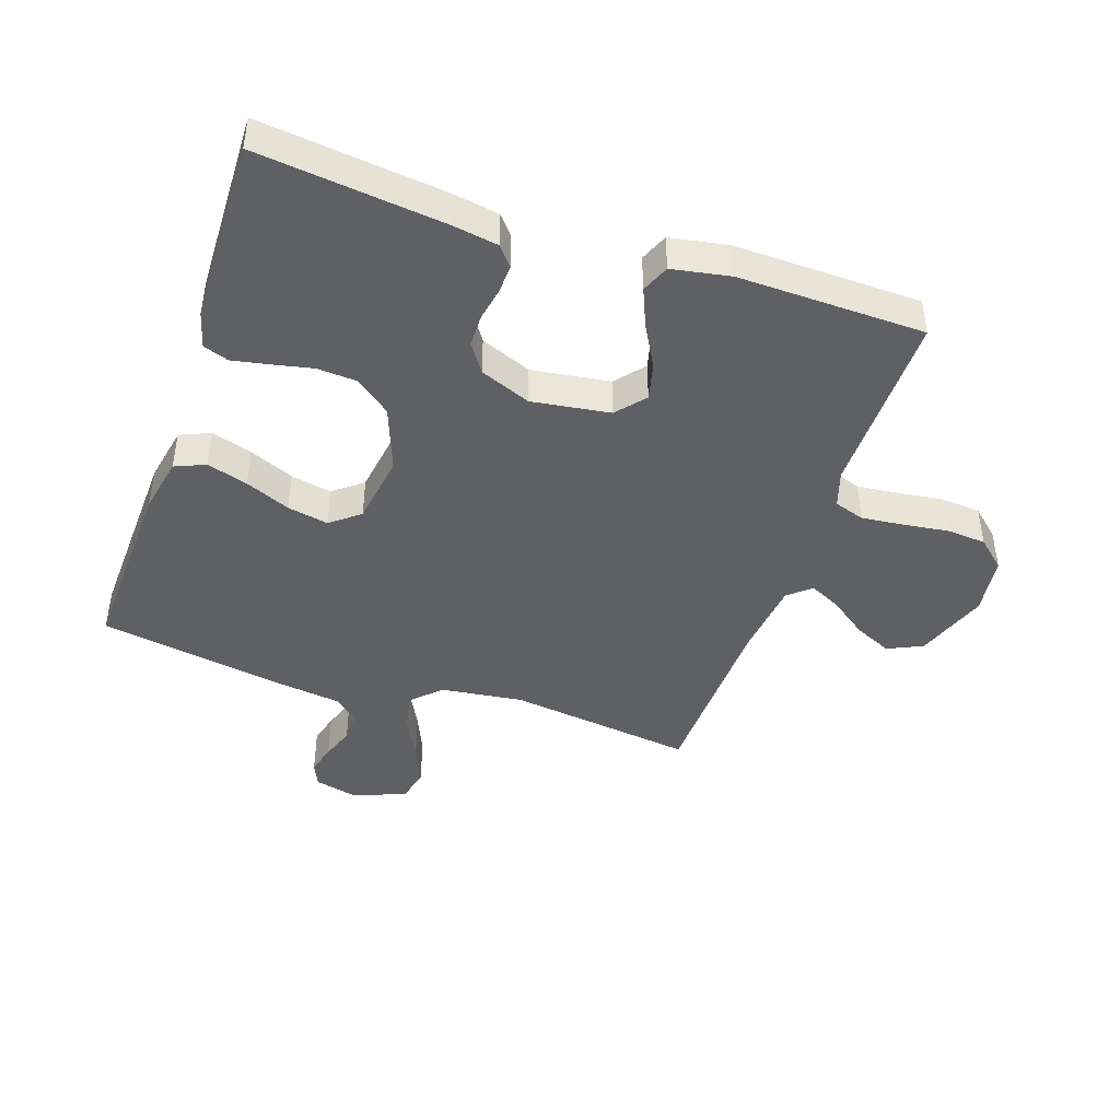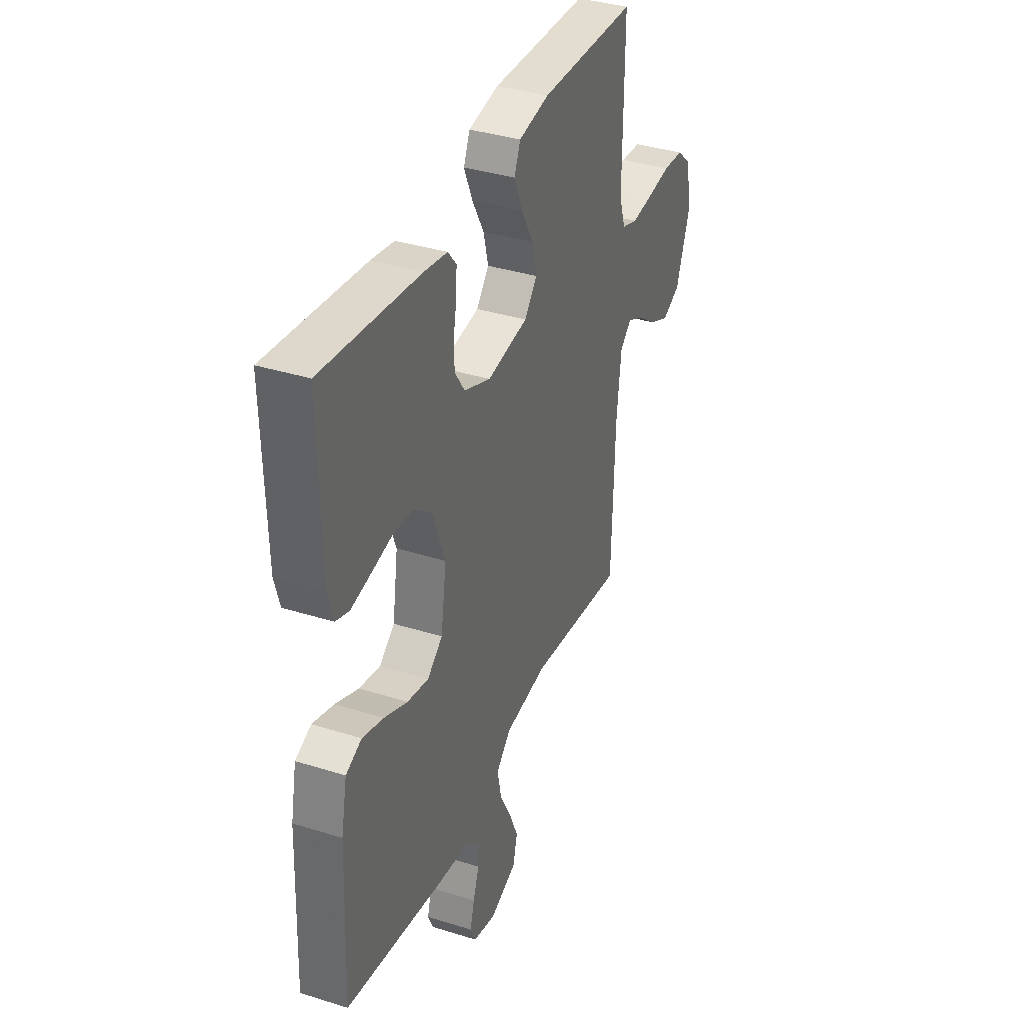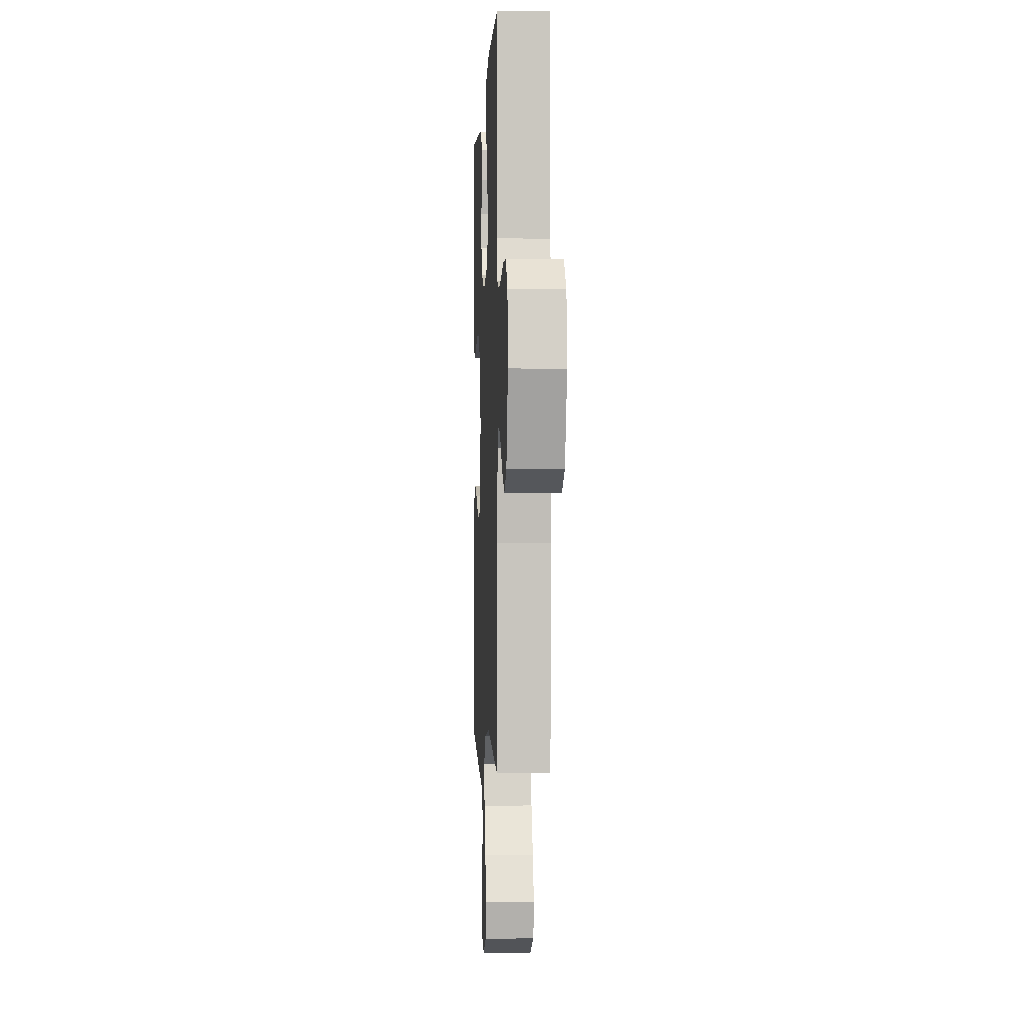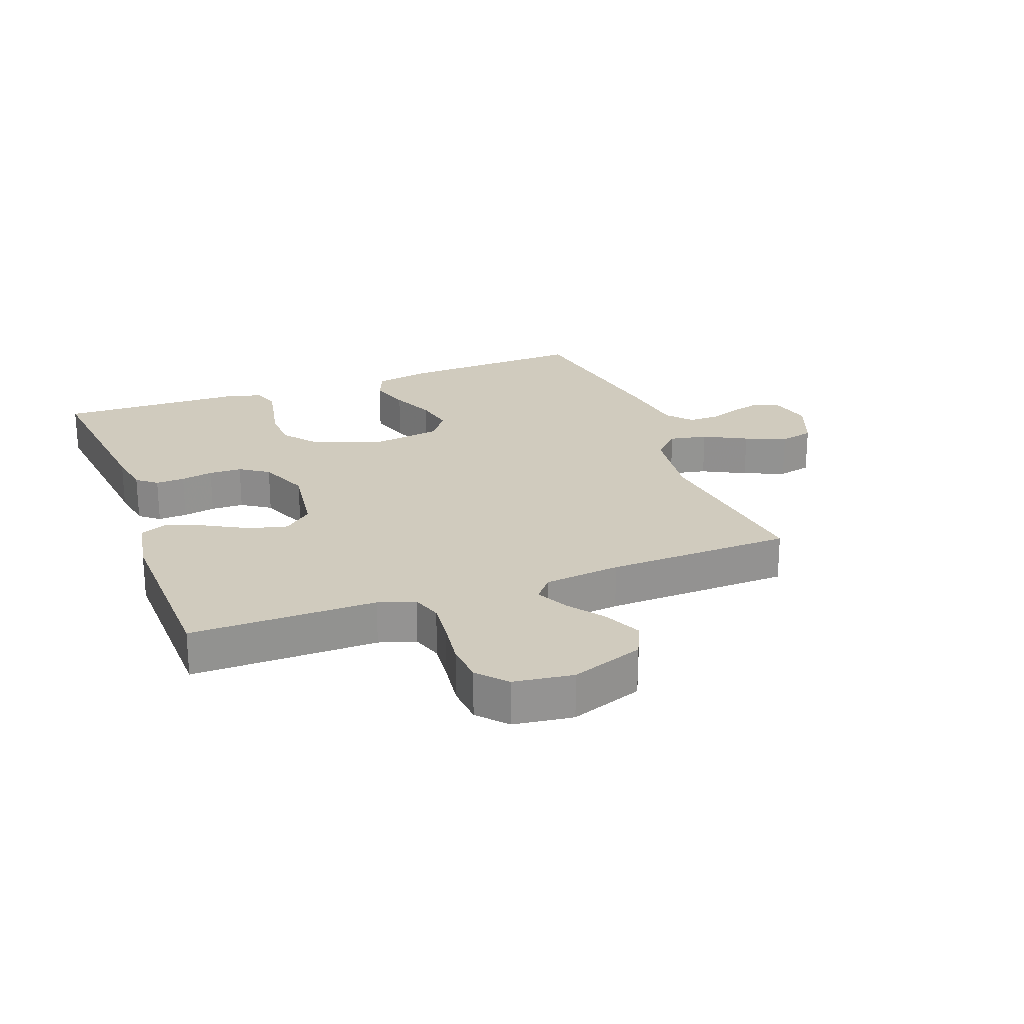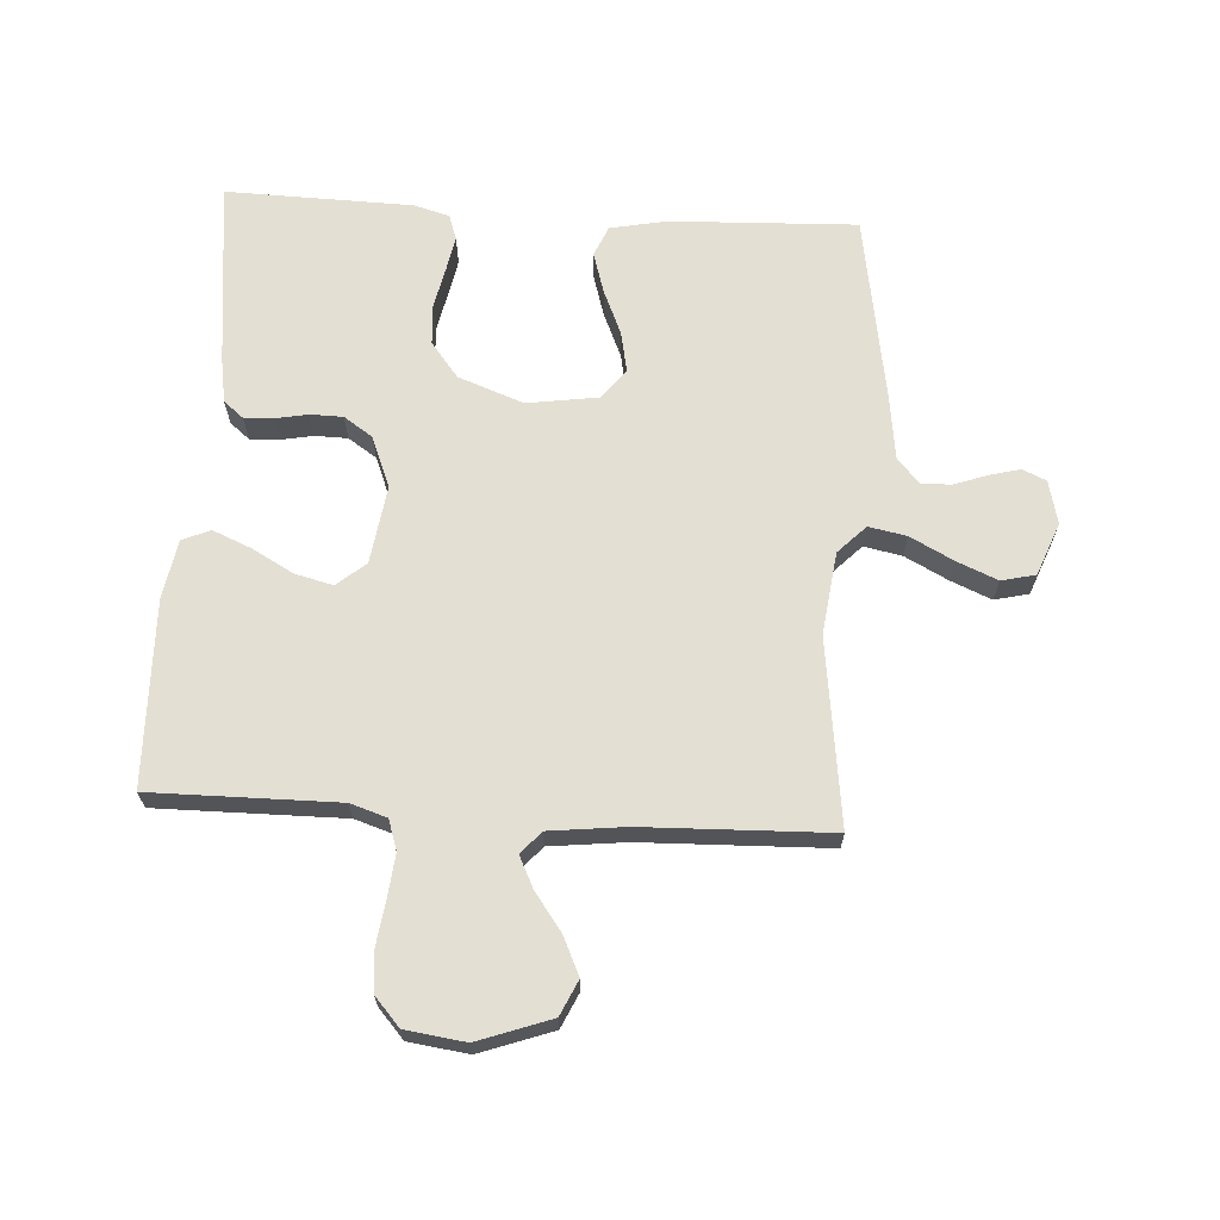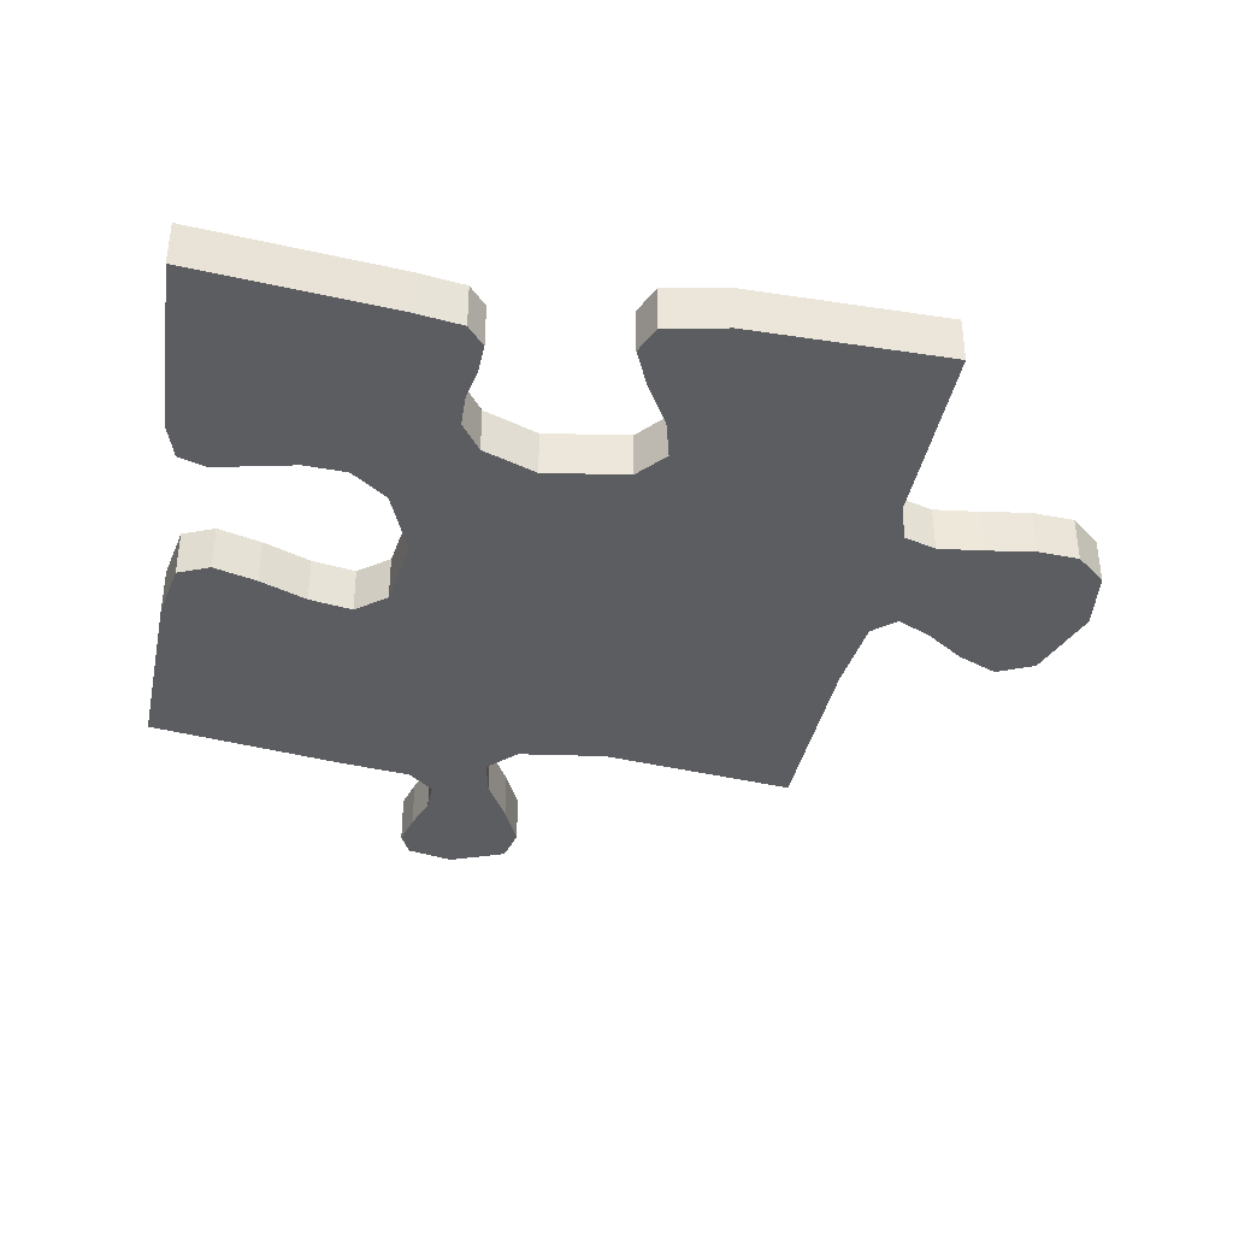
<metadata>
{"format":"obj","ext":"obj","renderer":"f3d","projection":"perspective","resolution":1024,"background":"white","views":[{"elev":-43.7,"azim":-18.7,"up":"+Y"},{"elev":36.7,"azim":-67.9,"up":"+Z"},{"elev":-1.7,"azim":87.4,"up":"+Z"},{"elev":23.4,"azim":69.5,"up":"+Y"},{"elev":66.6,"azim":93.5,"up":"+Y"},{"elev":-37.1,"azim":-9.8,"up":"+Y"}]}
</metadata>
<code>
v -0.5 0.07 -0.5
v -0.488 0.07 -0.2
v -0.47 0.07 -0.109
v -0.421 0.07 -0.088
v -0.355 0.07 -0.108
v -0.283 0.07 -0.139
v -0.217 0.07 -0.152
v -0.17 0.07 -0.115
v -0.153 0.07 0
v -0.192 0.07 0.105
v -0.248 0.07 0.149
v -0.313 0.07 0.153
v -0.379 0.07 0.139
v -0.436 0.07 0.128
v -0.477 0.07 0.142
v -0.493 0.07 0.2
v -0.5 0.07 0.5
v -0.2 0.07 0.466
v -0.128 0.07 0.454
v -0.102 0.07 0.422
v -0.104 0.07 0.375
v -0.114 0.07 0.323
v -0.113 0.07 0.27
v -0.082 0.07 0.224
v 0 0.07 0.191
v 0.126 0.07 0.209
v 0.165 0.07 0.255
v 0.15 0.07 0.316
v 0.113 0.07 0.383
v 0.087 0.07 0.445
v 0.106 0.07 0.49
v 0.2 0.07 0.507
v 0.5 0.07 0.5
v 0.498 0.07 0.2
v 0.517 0.07 0.141
v 0.566 0.07 0.125
v 0.633 0.07 0.132
v 0.706 0.07 0.142
v 0.77 0.07 0.137
v 0.816 0.07 0.096
v 0.829 0.07 0
v 0.787 0.07 -0.117
v 0.731 0.07 -0.143
v 0.67 0.07 -0.115
v 0.61 0.07 -0.071
v 0.559 0.07 -0.046
v 0.523 0.07 -0.077
v 0.509 0.07 -0.2
v 0.5 0.07 -0.5
v 0.2 0.07 -0.461
v 0.067 0.07 -0.478
v 0.022 0.07 -0.522
v 0.034 0.07 -0.583
v 0.07 0.07 -0.652
v 0.098 0.07 -0.718
v 0.085 0.07 -0.773
v 0 0.07 -0.806
v -0.07 0.07 -0.789
v -0.087 0.07 -0.751
v -0.074 0.07 -0.701
v -0.055 0.07 -0.648
v -0.054 0.07 -0.599
v -0.094 0.07 -0.564
v -0.2 0.07 -0.55
v -0.5 0 -0.5
v -0.488 0 -0.2
v -0.47 0 -0.109
v -0.421 0 -0.088
v -0.355 0 -0.108
v -0.283 0 -0.139
v -0.217 0 -0.152
v -0.17 0 -0.115
v -0.153 0 0
v -0.192 0 0.105
v -0.248 0 0.149
v -0.313 0 0.153
v -0.379 0 0.139
v -0.436 0 0.128
v -0.477 0 0.142
v -0.493 0 0.2
v -0.5 0 0.5
v -0.2 0 0.466
v -0.128 0 0.454
v -0.102 0 0.422
v -0.104 0 0.375
v -0.114 0 0.323
v -0.113 0 0.27
v -0.082 0 0.224
v 0 0 0.191
v 0.126 0 0.209
v 0.165 0 0.255
v 0.15 0 0.316
v 0.113 0 0.383
v 0.087 0 0.445
v 0.106 0 0.49
v 0.2 0 0.507
v 0.5 0 0.5
v 0.498 0 0.2
v 0.517 0 0.141
v 0.566 0 0.125
v 0.633 0 0.132
v 0.706 0 0.142
v 0.77 0 0.137
v 0.816 0 0.096
v 0.829 0 0
v 0.787 0 -0.117
v 0.731 0 -0.143
v 0.67 0 -0.115
v 0.61 0 -0.071
v 0.559 0 -0.046
v 0.523 0 -0.077
v 0.509 0 -0.2
v 0.5 0 -0.5
v 0.2 0 -0.461
v 0.067 0 -0.478
v 0.022 0 -0.522
v 0.034 0 -0.583
v 0.07 0 -0.652
v 0.098 0 -0.718
v 0.085 0 -0.773
v 0 0 -0.806
v -0.07 0 -0.789
v -0.087 0 -0.751
v -0.074 0 -0.701
v -0.055 0 -0.648
v -0.054 0 -0.599
v -0.094 0 -0.564
v -0.2 0 -0.55
f 63 64 1 2
f 62 63 2 3
f 58 59 60 61
f 56 57 58 61
f 56 61 62
f 53 54 55 56
f 53 56 62
f 52 53 62 3
f 48 49 50
f 47 48 50 51
f 42 43 44 45
f 42 45 46
f 41 42 46
f 40 41 46
f 37 38 39 40
f 36 37 40 46
f 35 36 46 47
f 31 32 33 34
f 28 29 30 31
f 28 31 34 35
f 19 20 21 22
f 19 22 23
f 18 19 23
f 17 18 23
f 16 17 23 24
f 12 13 14 15
f 12 15 16 24
f 3 4 5 6
f 51 52 3 6
f 27 28 35 47
f 26 27 47 51
f 25 26 51
f 11 12 24 25
f 10 11 25
f 9 10 25 51
f 8 9 51
f 7 8 51
f 6 7 51
f 66 65 128 127
f 67 66 127 126
f 125 124 123 122
f 125 122 121 120
f 126 125 120
f 120 119 118 117
f 126 120 117
f 67 126 117 116
f 114 113 112
f 115 114 112 111
f 109 108 107 106
f 110 109 106
f 110 106 105
f 110 105 104
f 104 103 102 101
f 110 104 101 100
f 111 110 100 99
f 98 97 96 95
f 95 94 93 92
f 99 98 95 92
f 86 85 84 83
f 87 86 83
f 87 83 82
f 87 82 81
f 88 87 81 80
f 79 78 77 76
f 88 80 79 76
f 70 69 68 67
f 70 67 116 115
f 111 99 92 91
f 115 111 91 90
f 115 90 89
f 89 88 76 75
f 89 75 74
f 115 89 74 73
f 115 73 72
f 115 72 71
f 115 71 70
f 1 65 66 2
f 2 66 67 3
f 3 67 68 4
f 4 68 69 5
f 5 69 70 6
f 6 70 71 7
f 7 71 72 8
f 8 72 73 9
f 9 73 74 10
f 10 74 75 11
f 11 75 76 12
f 12 76 77 13
f 13 77 78 14
f 14 78 79 15
f 15 79 80 16
f 16 80 81 17
f 17 81 82 18
f 18 82 83 19
f 19 83 84 20
f 20 84 85 21
f 21 85 86 22
f 22 86 87 23
f 23 87 88 24
f 24 88 89 25
f 25 89 90 26
f 26 90 91 27
f 27 91 92 28
f 28 92 93 29
f 29 93 94 30
f 30 94 95 31
f 31 95 96 32
f 32 96 97 33
f 33 97 98 34
f 34 98 99 35
f 35 99 100 36
f 36 100 101 37
f 37 101 102 38
f 38 102 103 39
f 39 103 104 40
f 40 104 105 41
f 41 105 106 42
f 42 106 107 43
f 43 107 108 44
f 44 108 109 45
f 45 109 110 46
f 46 110 111 47
f 47 111 112 48
f 48 112 113 49
f 49 113 114 50
f 50 114 115 51
f 51 115 116 52
f 52 116 117 53
f 53 117 118 54
f 54 118 119 55
f 55 119 120 56
f 56 120 121 57
f 57 121 122 58
f 58 122 123 59
f 59 123 124 60
f 60 124 125 61
f 61 125 126 62
f 62 126 127 63
f 63 127 128 64
f 64 128 65 1

</code>
